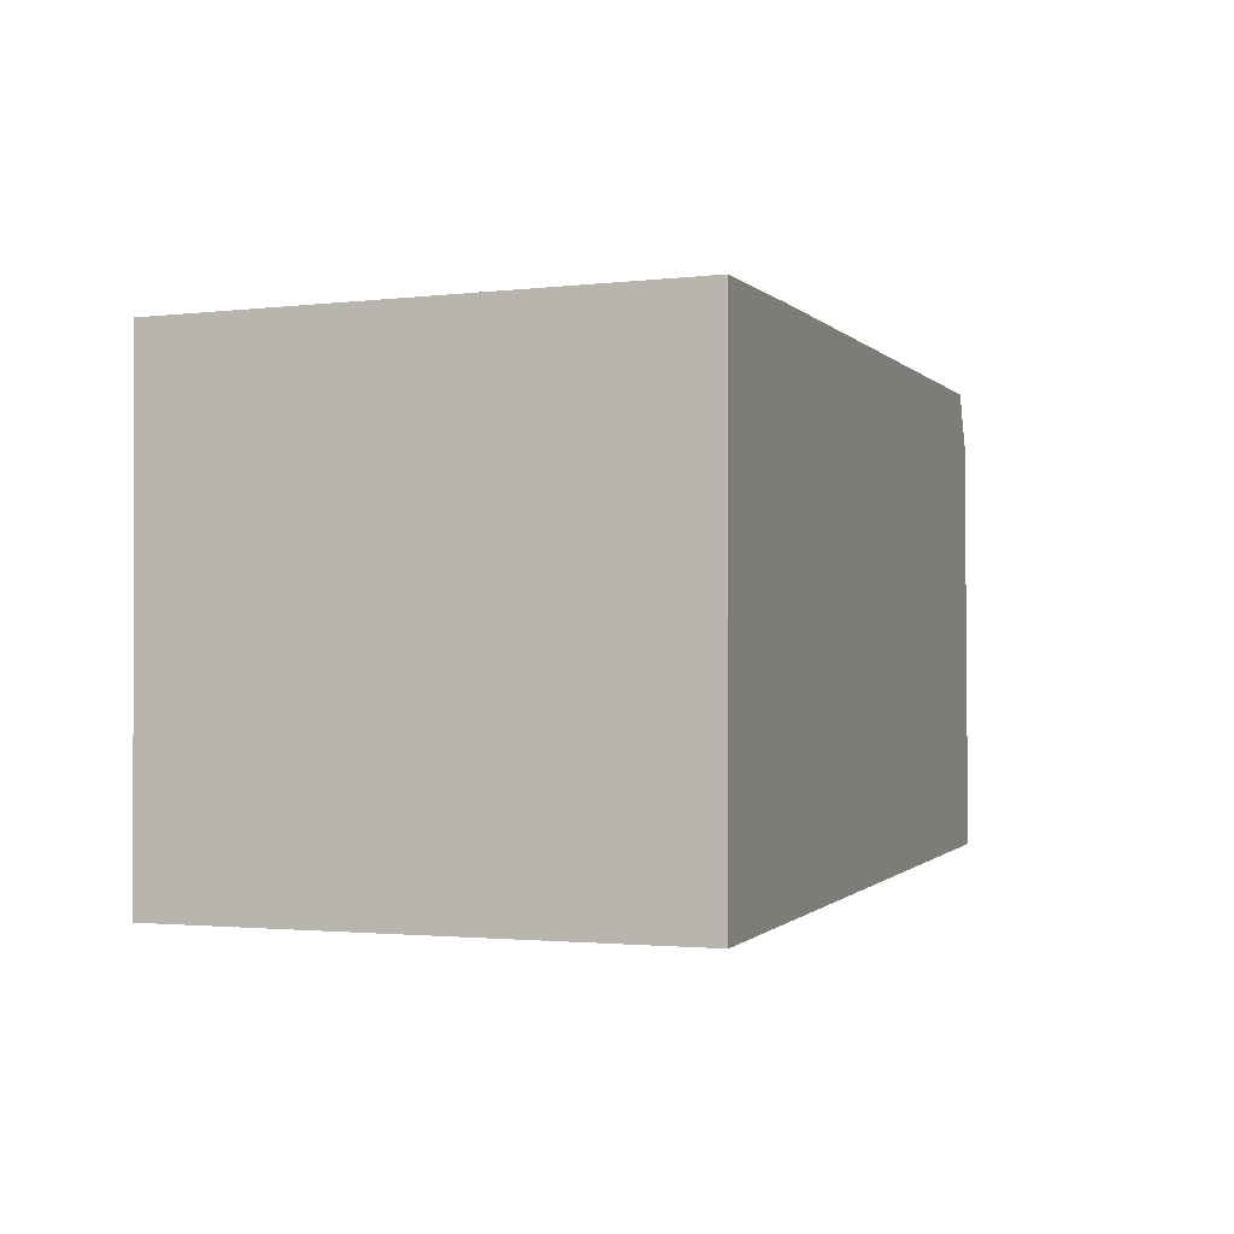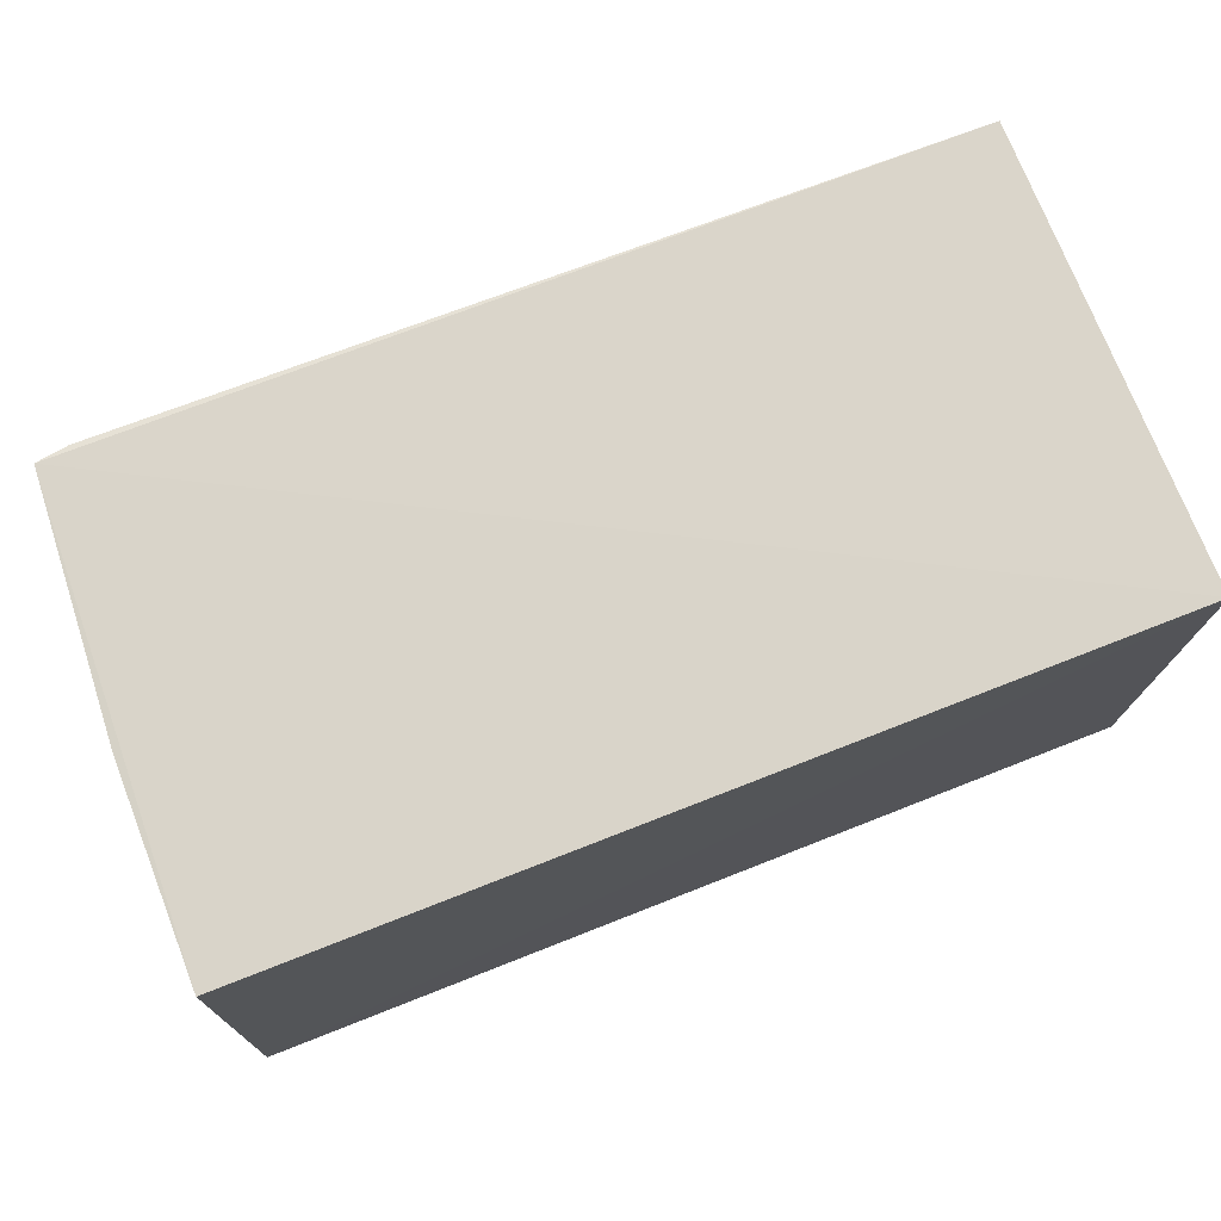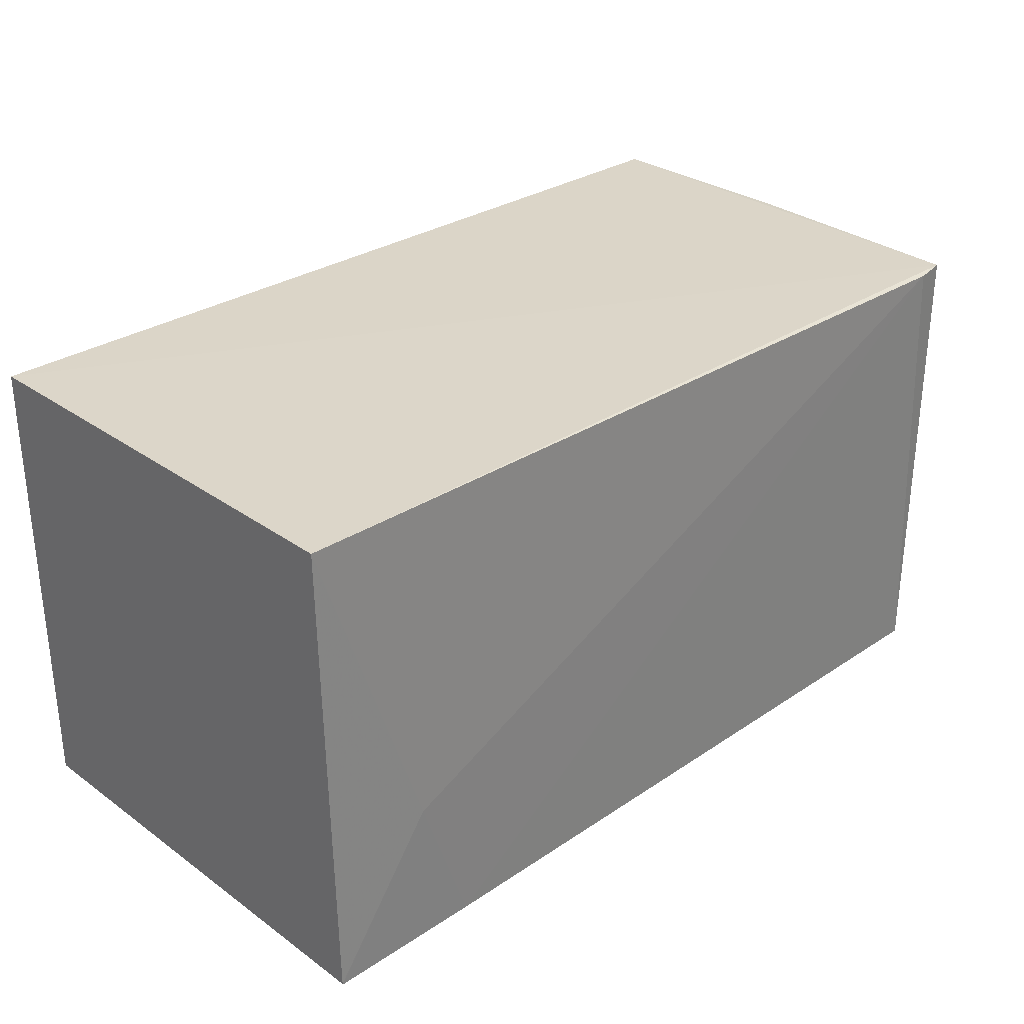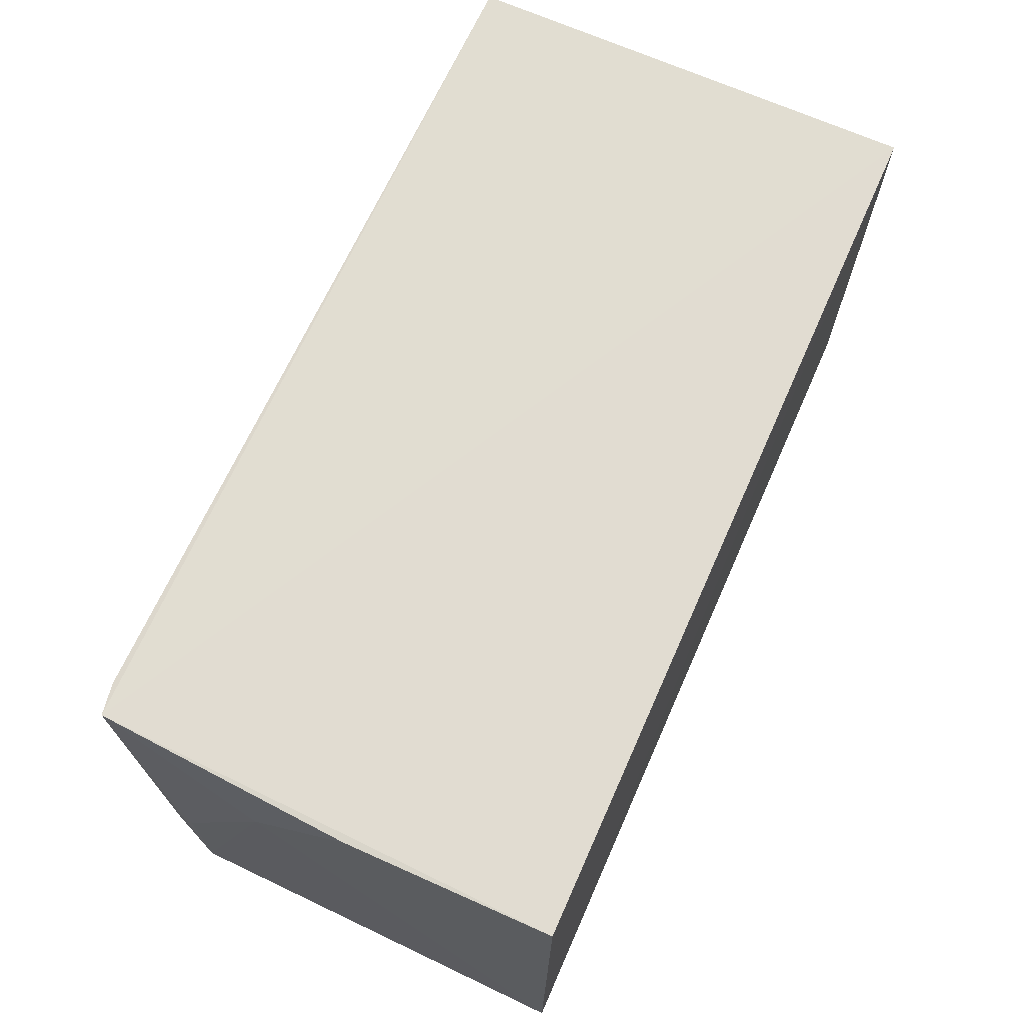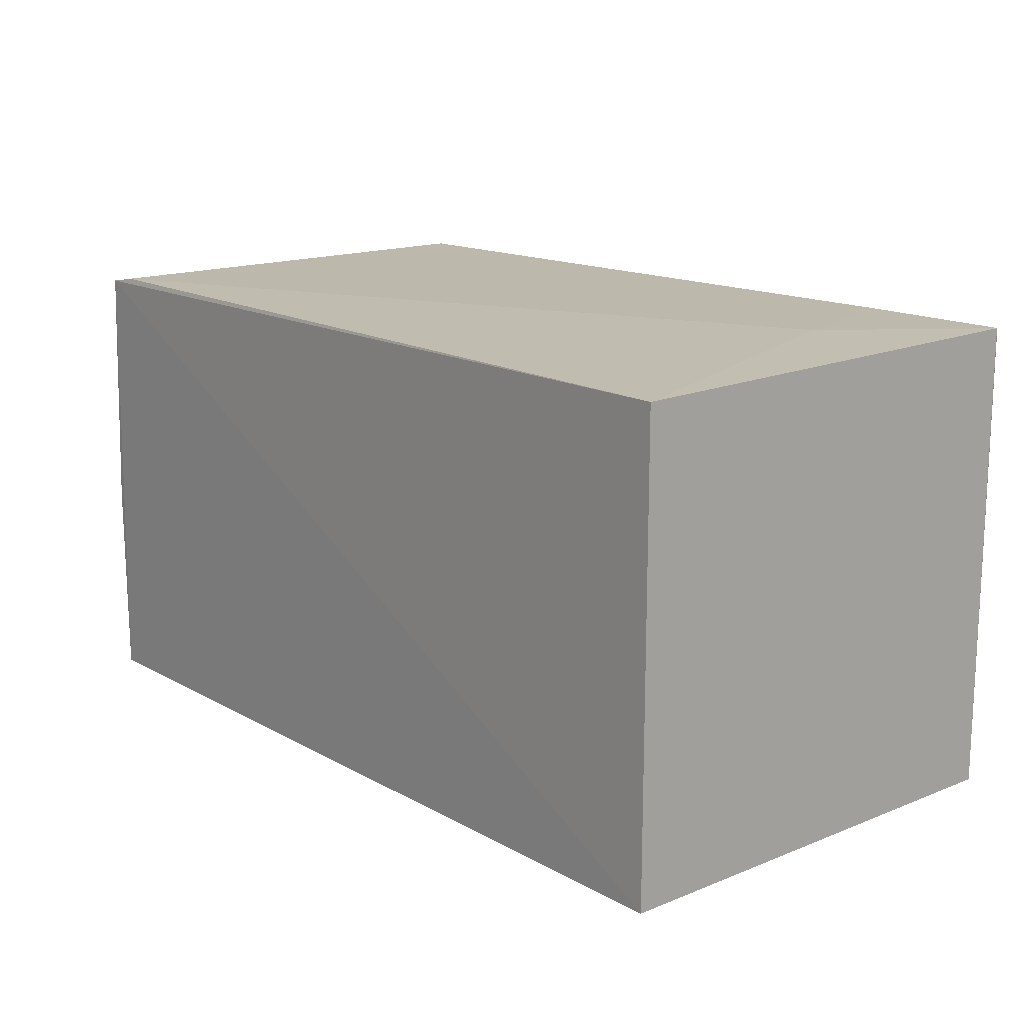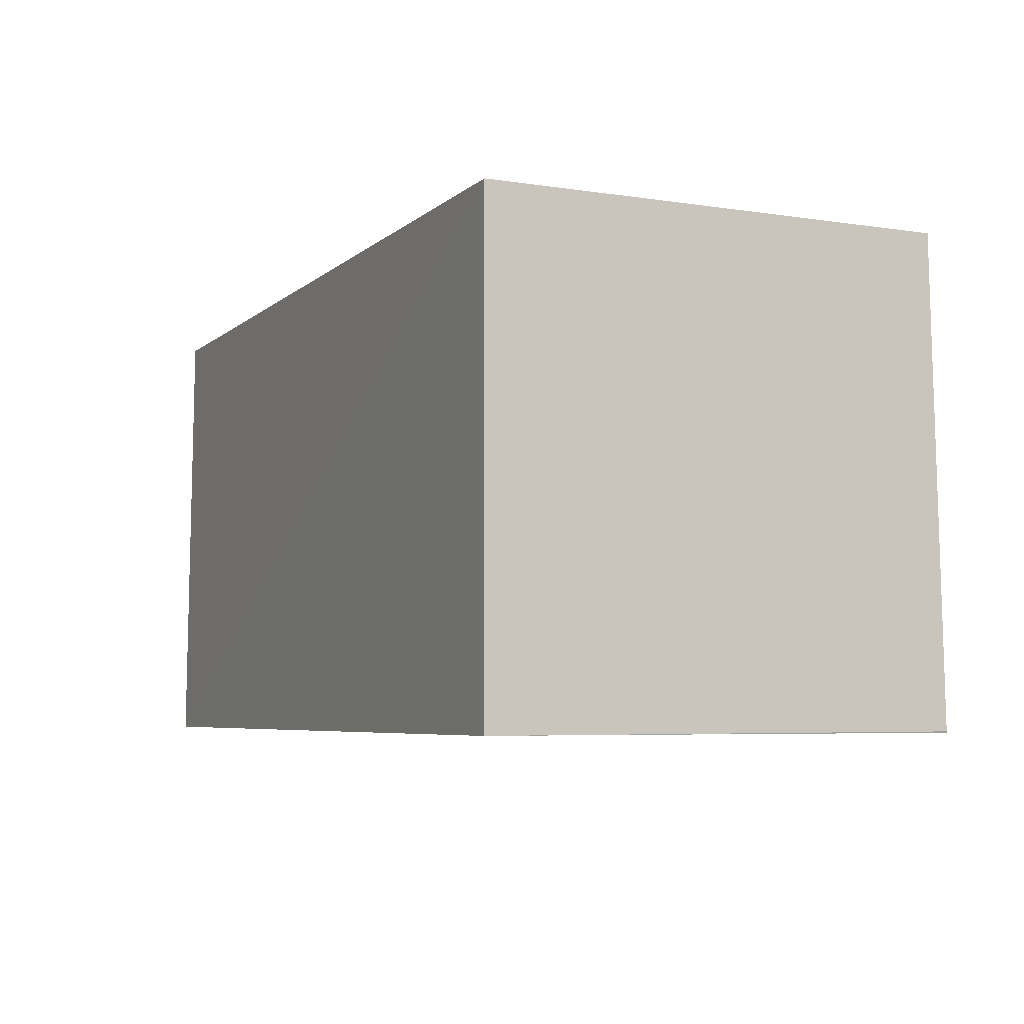
<metadata>
{"format":"obj","ext":"obj","renderer":"f3d","projection":"perspective","resolution":1024,"background":"white","views":[{"elev":-0.5,"azim":108.9,"up":"+Y"},{"elev":74.3,"azim":-21.4,"up":"+Z"},{"elev":30.1,"azim":135.9,"up":"+Z"},{"elev":69.0,"azim":-66.1,"up":"+Z"},{"elev":14.9,"azim":49.4,"up":"+Y"},{"elev":-5.6,"azim":65.0,"up":"+Z"}]}
</metadata>
<code>
v 0.002132 0.022 0.1416
v 0.002129 0.001059 0.1416
v 0.002129 0.001059 0.1202
v -0.0372 0.02242 0.1202
v -0.03822 0.01055 0.1415
v 0.002129 0.02244 0.1202
v 0.002151 0.02244 0.1202
v -0.0375 0.02221 0.1416
v -0.03875 0.001045 0.1201
v -0.03823 0.001124 0.1414
v -0.03604 0.02246 0.1416
v -0.03825 0.02 0.1202
v -0.00265 0.02247 0.1269
v -0.005021 0.02248 0.1202
v -0.03824 0.01525 0.1368
v -0.03818 0.02 0.1273
f 7 1 2
f 7 2 3
f 7 3 6
f 8 2 1
f 9 3 2
f 10 8 5
f 10 2 8
f 10 9 2
f 10 5 9
f 11 8 1
f 11 4 8
f 12 8 4
f 13 11 1
f 13 1 7
f 13 7 6
f 14 12 4
f 14 9 12
f 14 6 3
f 14 3 9
f 14 13 6
f 14 4 11
f 14 11 13
f 15 12 9
f 15 9 5
f 15 5 8
f 16 15 8
f 16 8 12
f 16 12 15

</code>
